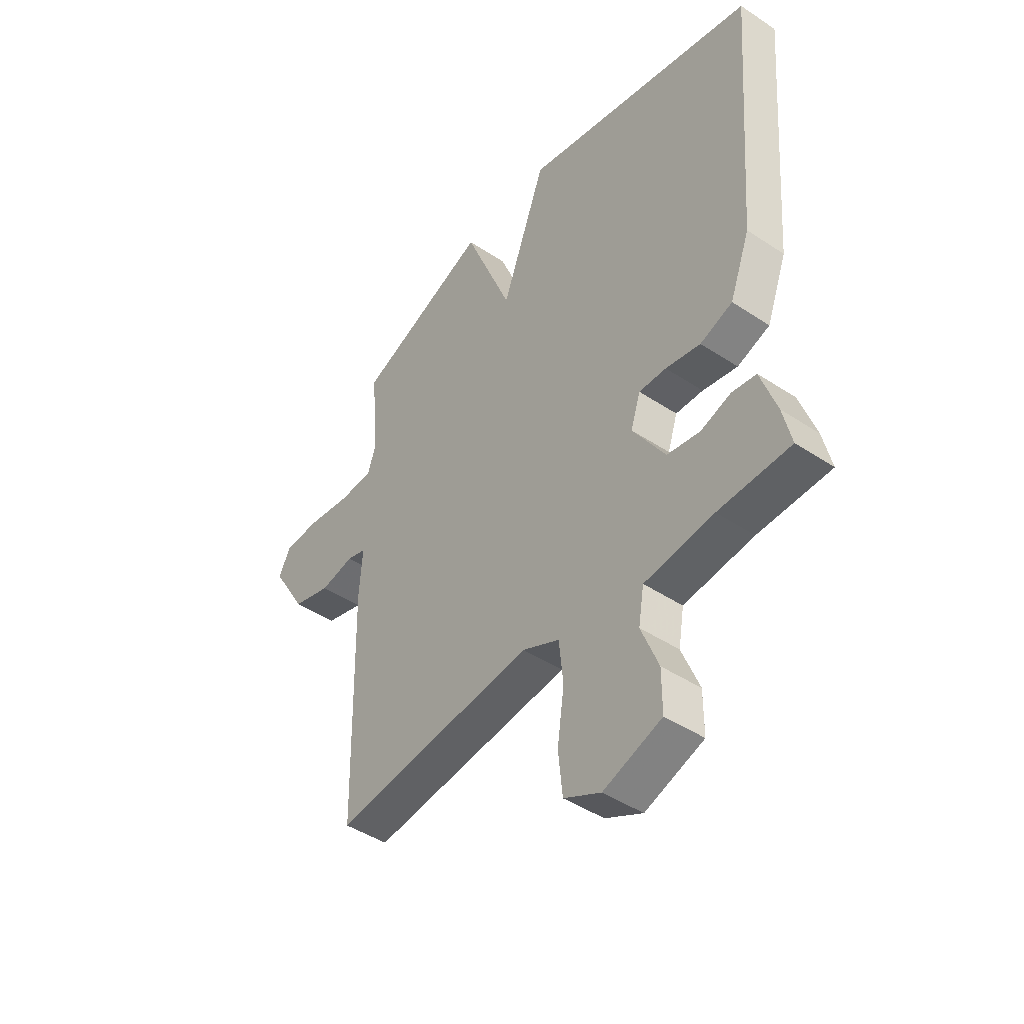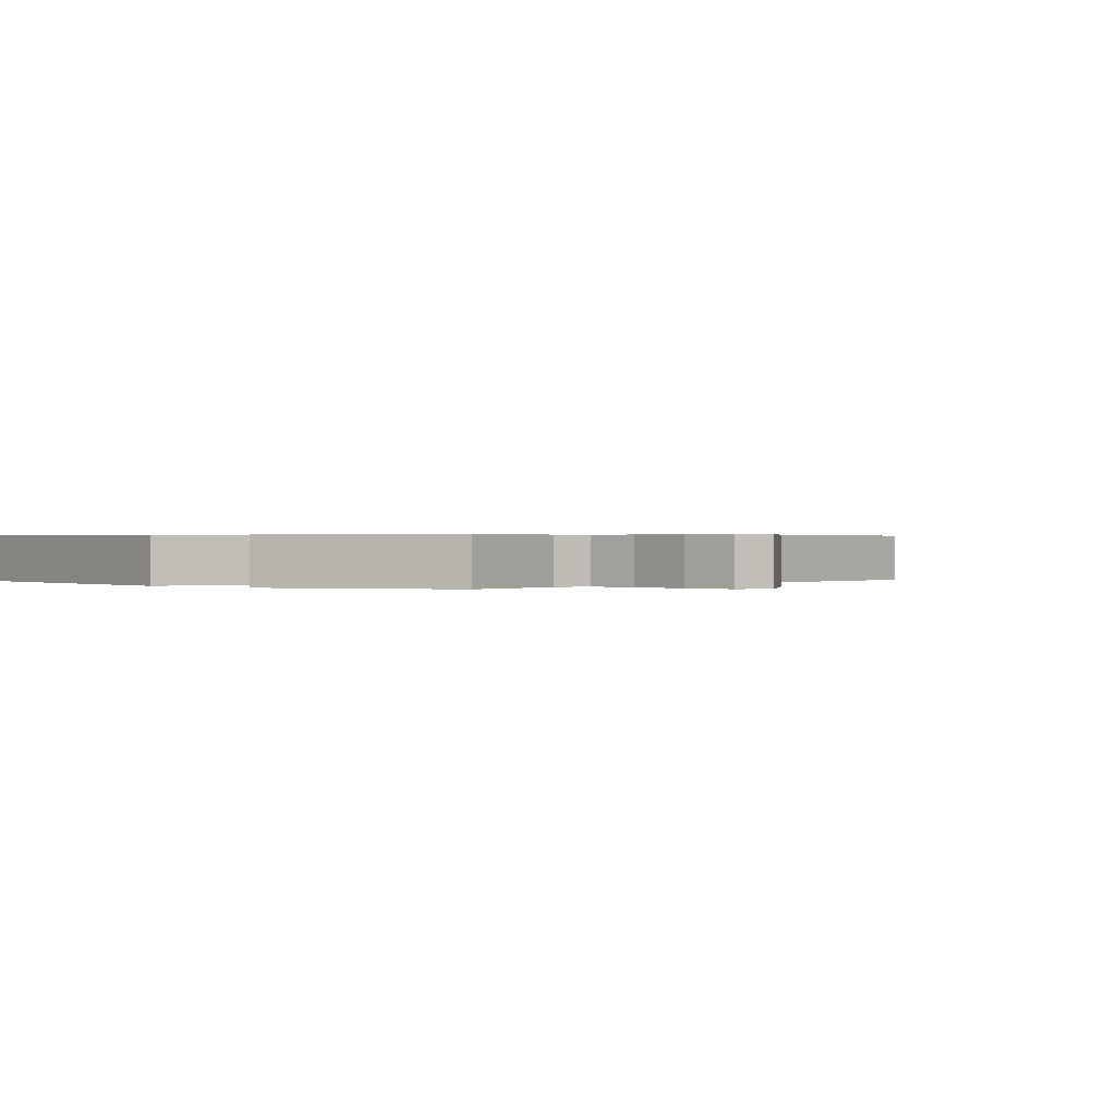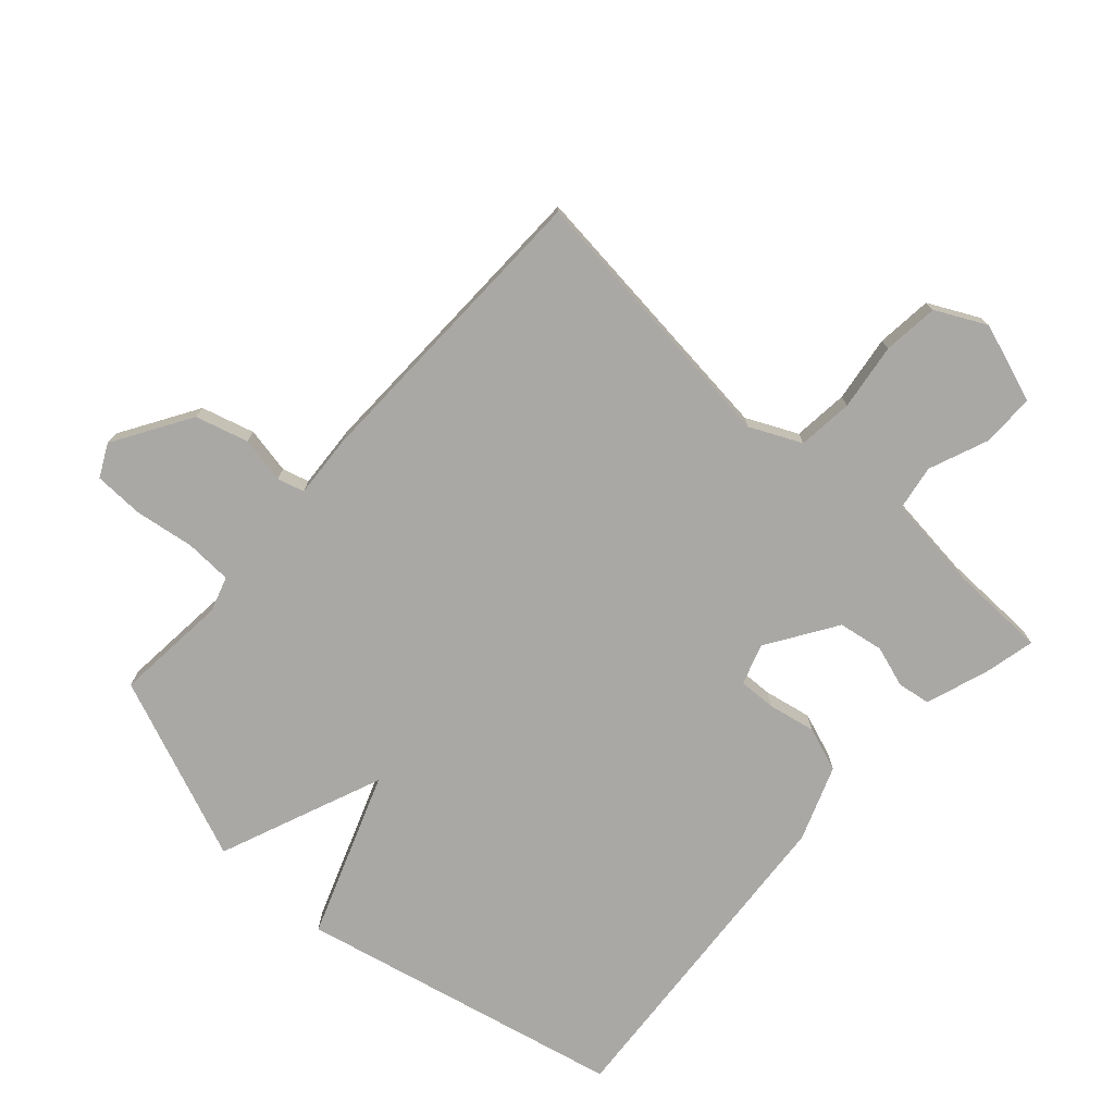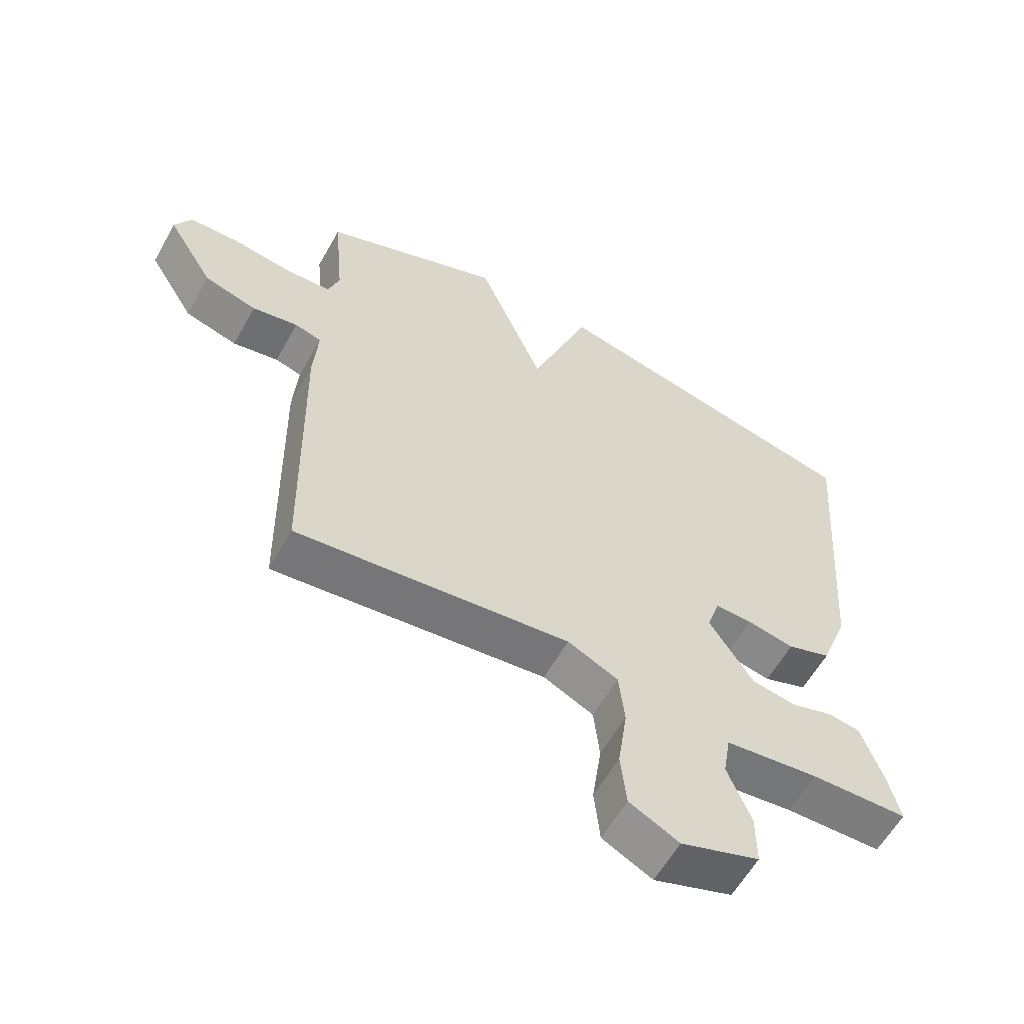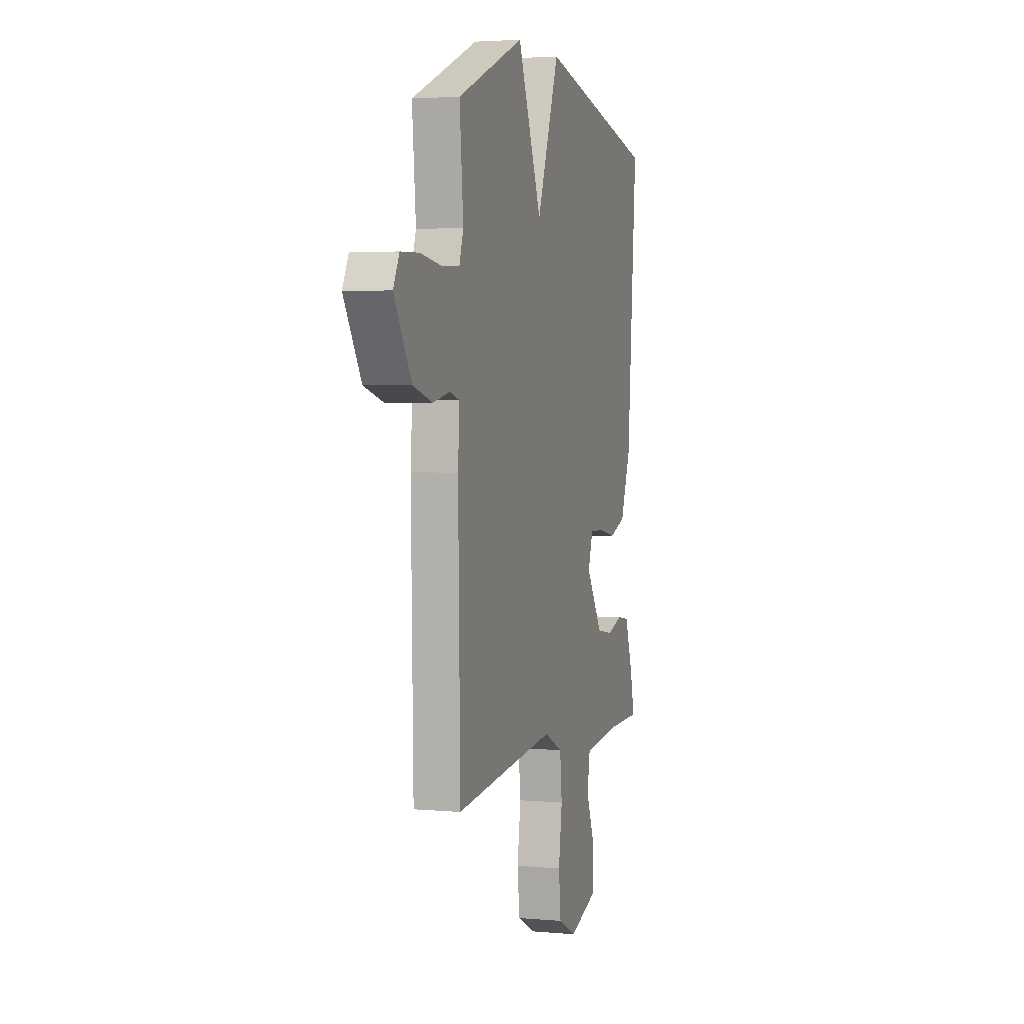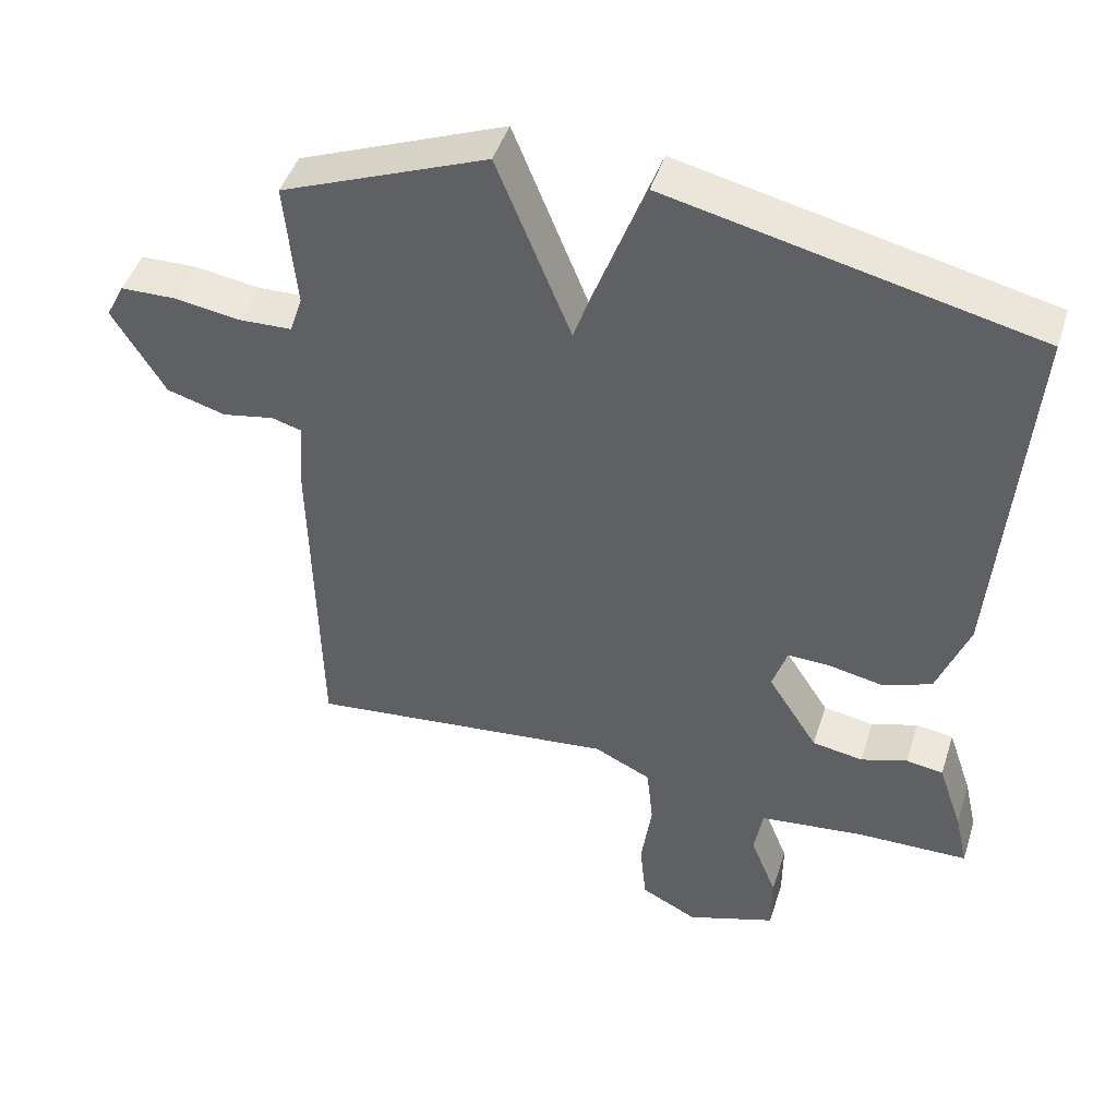
<metadata>
{"format":"obj","ext":"obj","renderer":"f3d","projection":"perspective","resolution":1024,"background":"white","views":[{"elev":-45.0,"azim":-127.5,"up":"+Z"},{"elev":0.4,"azim":40.3,"up":"+Y"},{"elev":-75.2,"azim":137.8,"up":"+Y"},{"elev":-59.5,"azim":150.8,"up":"+Z"},{"elev":3.4,"azim":107.0,"up":"+Z"},{"elev":46.0,"azim":-162.5,"up":"+Z"}]}
</metadata>
<code>
v 0.5 0.07 -0.5
v 0.065 0.07 -0.453
v -0.015 0.07 -0.491
v -0.024 0.07 -0.578
v -0.009 0.07 -0.683
v -0.018 0.07 -0.771
v -0.097 0.07 -0.811
v -0.222 0.07 -0.768
v -0.222 0.07 -0.684
v -0.185 0.07 -0.591
v -0.197 0.07 -0.52
v -0.346 0.07 -0.503
v -0.5 0.07 -0.5
v -0.482 0.07 -0.421
v -0.448 0.07 -0.321
v -0.396 0.07 -0.313
v -0.331 0.07 -0.334
v -0.26 0.07 -0.322
v -0.19 0.07 -0.213
v -0.211 0.07 -0.149
v -0.27 0.07 -0.151
v -0.345 0.07 -0.166
v -0.415 0.07 -0.141
v -0.459 0.07 -0.024
v -0.5 0.07 0.5
v 0.011 0.07 0.616
v 0.107 0.07 0.358
v 0.211 0.07 0.616
v 0.5 0.07 0.5
v 0.484 0.07 0.32
v 0.502 0.07 0.266
v 0.576 0.07 0.263
v 0.67 0.07 0.277
v 0.748 0.07 0.275
v 0.774 0.07 0.224
v 0.7 0.07 0.102
v 0.617 0.07 0.078
v 0.544 0.07 0.092
v 0.502 0.07 0.08
v 0.509 0.07 -0.021
v 0.5 0 -0.5
v 0.065 0 -0.453
v -0.015 0 -0.491
v -0.024 0 -0.578
v -0.009 0 -0.683
v -0.018 0 -0.771
v -0.097 0 -0.811
v -0.222 0 -0.768
v -0.222 0 -0.684
v -0.185 0 -0.591
v -0.197 0 -0.52
v -0.346 0 -0.503
v -0.5 0 -0.5
v -0.482 0 -0.421
v -0.448 0 -0.321
v -0.396 0 -0.313
v -0.331 0 -0.334
v -0.26 0 -0.322
v -0.19 0 -0.213
v -0.211 0 -0.149
v -0.27 0 -0.151
v -0.345 0 -0.166
v -0.415 0 -0.141
v -0.459 0 -0.024
v -0.5 0 0.5
v 0.011 0 0.616
v 0.107 0 0.358
v 0.211 0 0.616
v 0.5 0 0.5
v 0.484 0 0.32
v 0.502 0 0.266
v 0.576 0 0.263
v 0.67 0 0.277
v 0.748 0 0.275
v 0.774 0 0.224
v 0.7 0 0.102
v 0.617 0 0.078
v 0.544 0 0.092
v 0.502 0 0.08
v 0.509 0 -0.021
f 39 40 1 2
f 36 37 38
f 35 36 38
f 34 35 38
f 33 34 38
f 32 33 38
f 31 32 38 39
f 39 2 3
f 31 39 3
f 30 31 3
f 29 30 3
f 28 29 3
f 27 28 3
f 25 26 27
f 24 25 27
f 23 24 27
f 22 23 27
f 21 22 27
f 20 21 27
f 19 20 27 3
f 15 16 17
f 14 15 17
f 13 14 17
f 12 13 17
f 11 12 17 18
f 8 9 10
f 7 8 10
f 6 7 10
f 5 6 10
f 4 5 10
f 4 10 11
f 11 18 19
f 4 11 19
f 3 4 19
f 42 41 80 79
f 78 77 76
f 78 76 75
f 78 75 74
f 78 74 73
f 78 73 72
f 79 78 72 71
f 43 42 79
f 43 79 71
f 43 71 70
f 43 70 69
f 43 69 68
f 43 68 67
f 67 66 65
f 67 65 64
f 67 64 63
f 67 63 62
f 67 62 61
f 67 61 60
f 43 67 60 59
f 57 56 55
f 57 55 54
f 57 54 53
f 57 53 52
f 58 57 52 51
f 50 49 48
f 50 48 47
f 50 47 46
f 50 46 45
f 50 45 44
f 51 50 44
f 59 58 51
f 59 51 44
f 59 44 43
f 1 41 42 2
f 2 42 43 3
f 3 43 44 4
f 4 44 45 5
f 5 45 46 6
f 6 46 47 7
f 7 47 48 8
f 8 48 49 9
f 9 49 50 10
f 10 50 51 11
f 11 51 52 12
f 12 52 53 13
f 13 53 54 14
f 14 54 55 15
f 15 55 56 16
f 16 56 57 17
f 17 57 58 18
f 18 58 59 19
f 19 59 60 20
f 20 60 61 21
f 21 61 62 22
f 22 62 63 23
f 23 63 64 24
f 24 64 65 25
f 25 65 66 26
f 26 66 67 27
f 27 67 68 28
f 28 68 69 29
f 29 69 70 30
f 30 70 71 31
f 31 71 72 32
f 32 72 73 33
f 33 73 74 34
f 34 74 75 35
f 35 75 76 36
f 36 76 77 37
f 37 77 78 38
f 38 78 79 39
f 39 79 80 40
f 40 80 41 1

</code>
